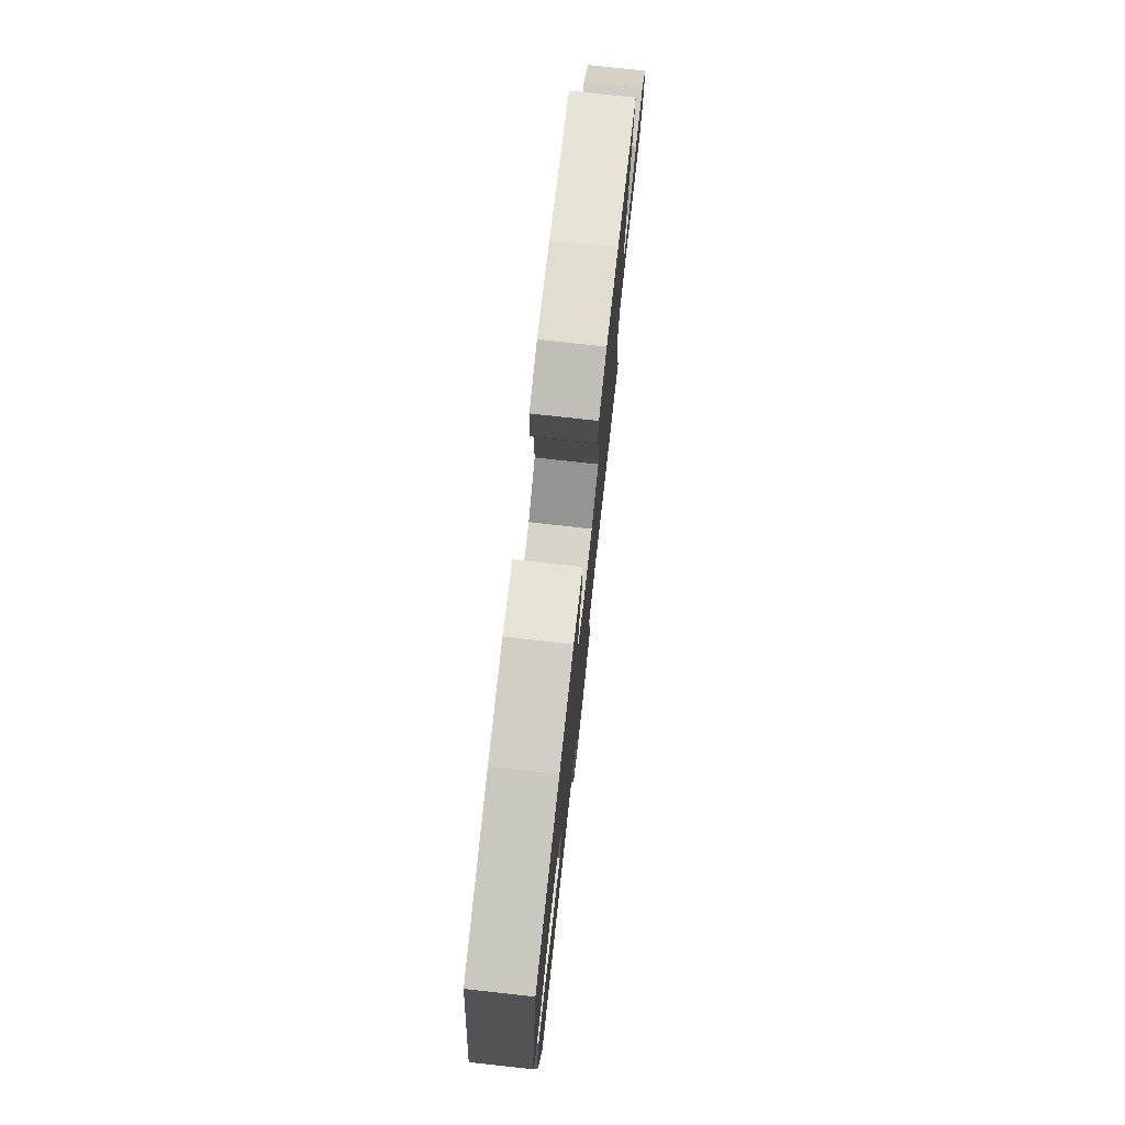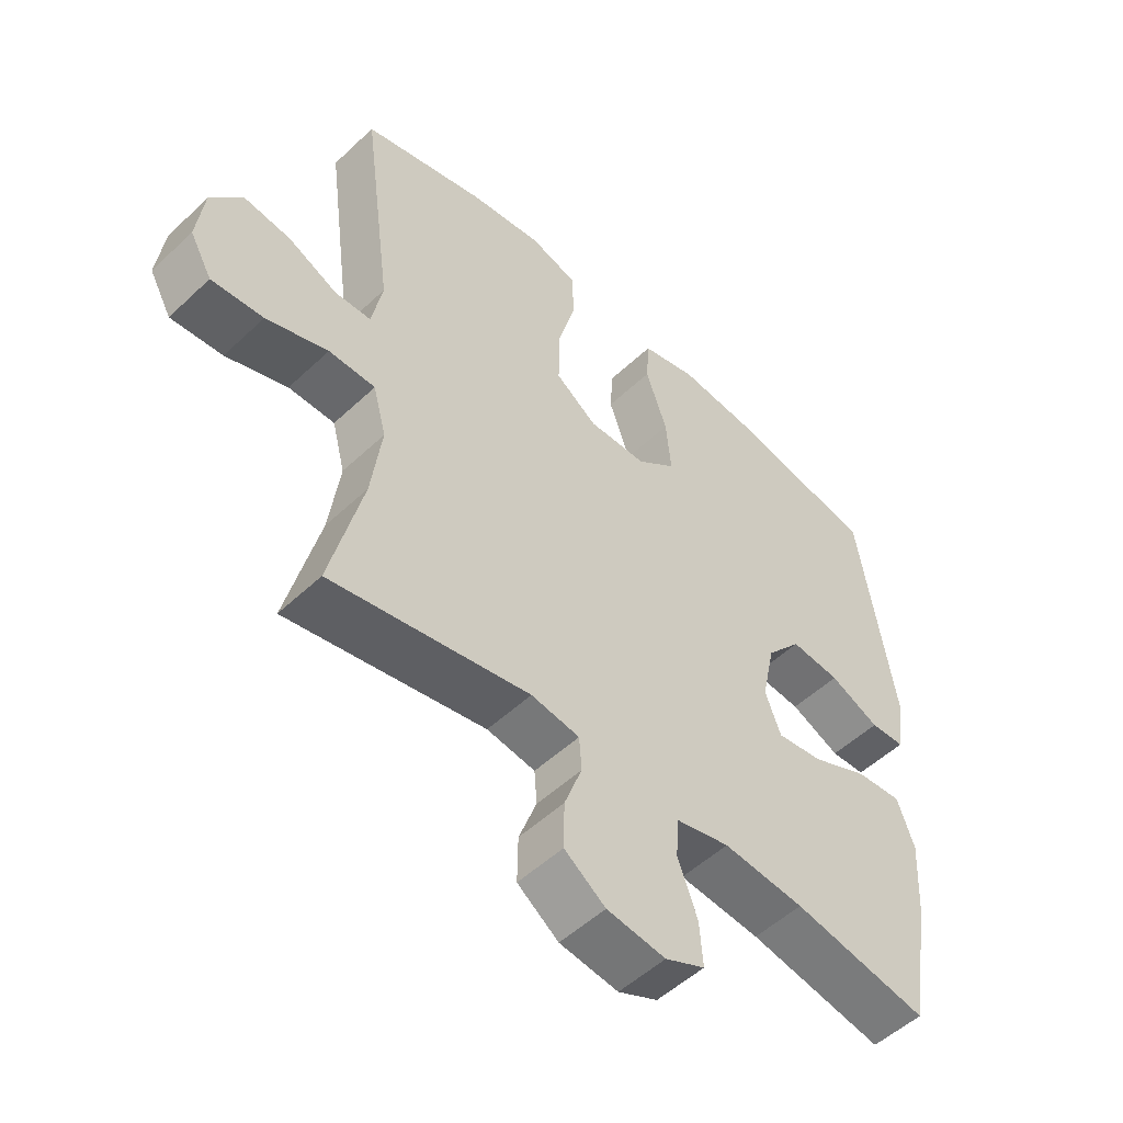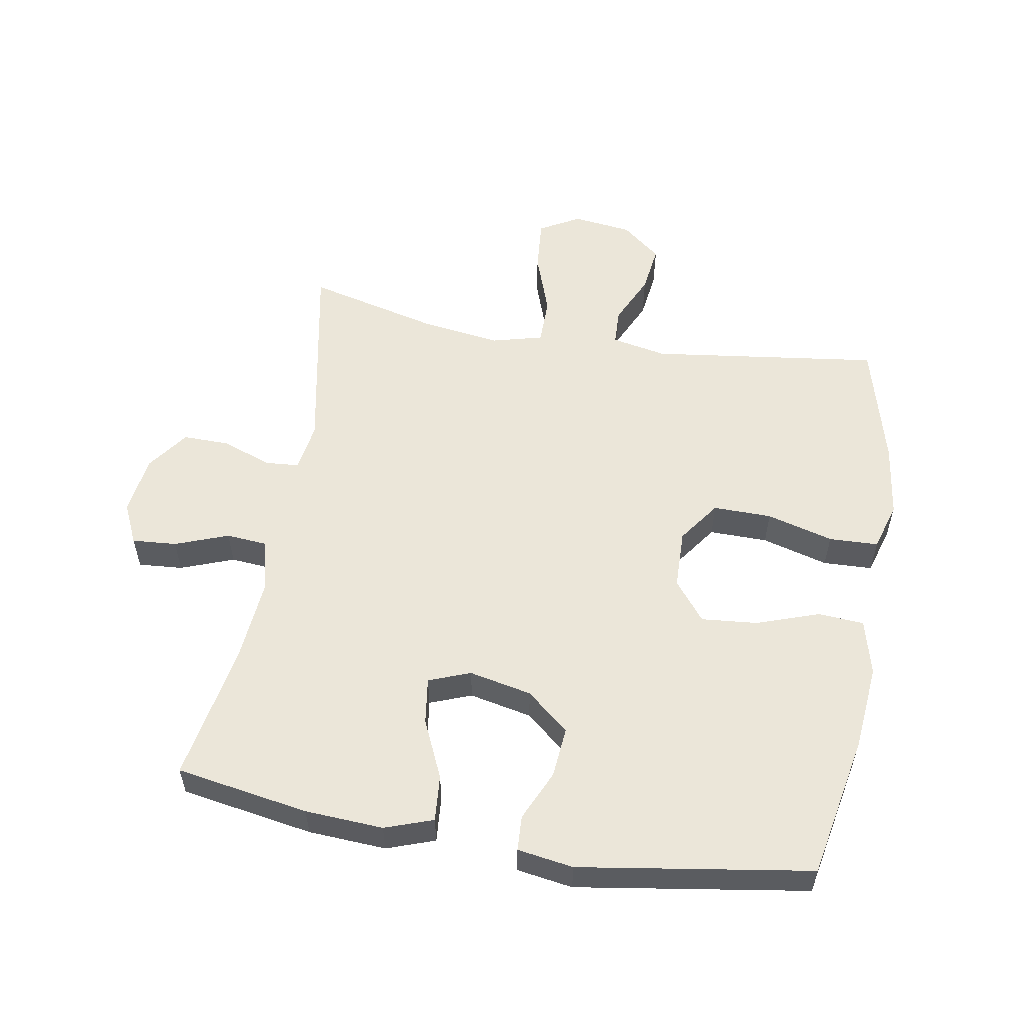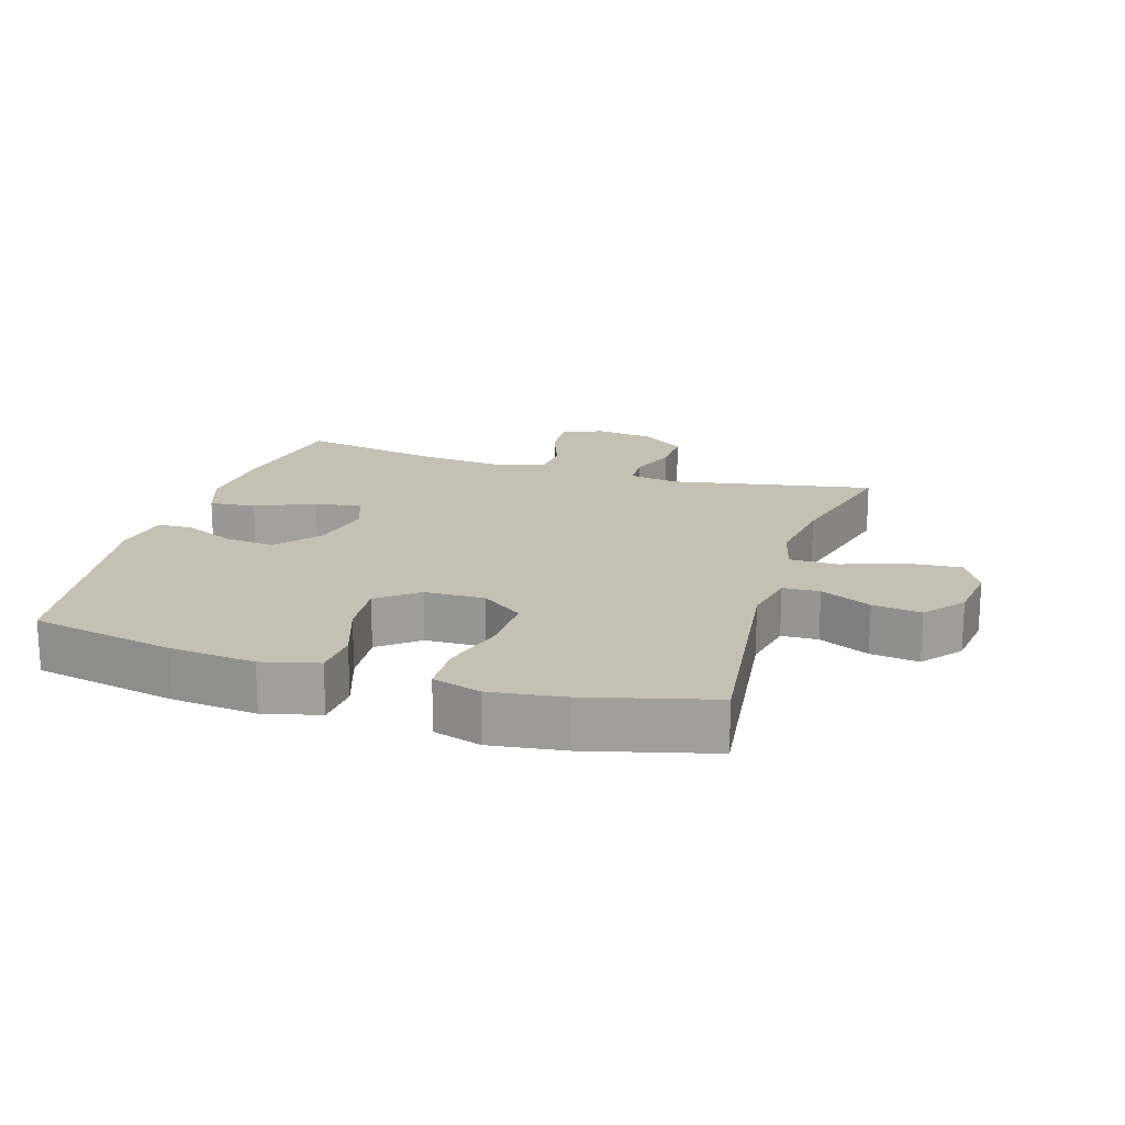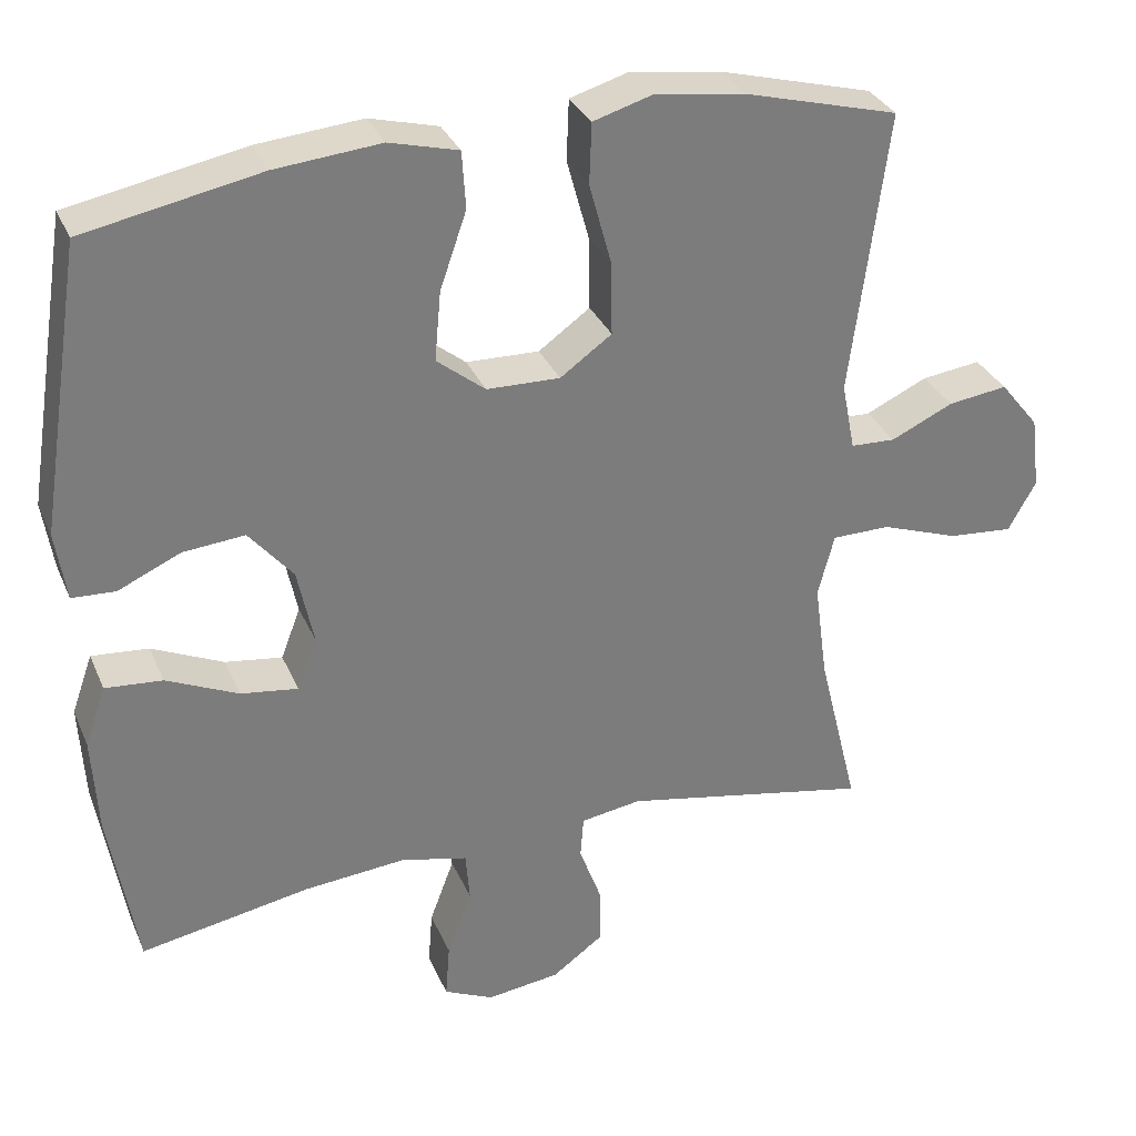
<metadata>
{"format":"obj","ext":"obj","renderer":"f3d","projection":"perspective","resolution":1024,"background":"white","views":[{"elev":76.9,"azim":-83.7,"up":"+Z"},{"elev":-52.1,"azim":135.4,"up":"+Z"},{"elev":56.0,"azim":-80.2,"up":"+Y"},{"elev":18.4,"azim":17.4,"up":"+Y"},{"elev":31.7,"azim":-20.6,"up":"+Z"}]}
</metadata>
<code>
o path394
v 0.4314 0.0375 -0.279
v 0.4145 0.0375 -0.1535
v 0.4356 0.0375 -0.07316
v 0.5106 0.0375 -0.0725
v 0.6102 0.0375 -0.1074
v 0.694 0.0375 -0.1142
v 0.7297 0.0375 -0.0502
v 0.718 0.0375 0.0438
v 0.6679 0.0375 0.1059
v 0.5912 0.0375 0.09574
v 0.511 0.0375 0.05848
v 0.4531 0.0375 0.06075
v 0.4359 0.0375 0.1484
v 0.4836 0.0375 0.5119
v 0.2864 0.0375 0.5642
v 0.1686 0.0375 0.5806
v 0.09237 0.0375 0.5578
v 0.08944 0.0375 0.4793
v 0.1184 0.0375 0.3737
v 0.1195 0.0375 0.2807
v 0.05297 0.0375 0.233
v -0.04147 0.0375 0.2353
v -0.1041 0.0375 0.285
v -0.09594 0.0375 0.3742
v -0.06159 0.0375 0.473
v -0.06637 0.0375 0.5464
v -0.1551 0.0375 0.5693
v -0.291 0.0375 0.5565
v -0.5181 0.0375 0.5119
v -0.5753 0.0375 0.1442
v -0.5615 0.0375 0.05538
v -0.5059 0.0375 0.05264
v -0.4257 0.0375 0.08898
v -0.3459 0.0375 0.09629
v -0.2892 0.0375 0.02868
v -0.2683 0.0375 -0.07083
v -0.2936 0.0375 -0.137
v -0.3674 0.0375 -0.1267
v -0.4601 0.0375 -0.08495
v -0.5337 0.0375 -0.07892
v -0.5606 0.0375 -0.1553
v -0.5535 0.0375 -0.2794
v -0.5181 0.0375 -0.49
v -0.2992 0.0375 -0.4498
v -0.1681 0.0375 -0.4381
v -0.0821 0.0375 -0.4581
v -0.07674 0.0375 -0.5228
v -0.1084 0.0375 -0.6074
v -0.1138 0.0375 -0.6781
v -0.04997 0.0375 -0.7074
v 0.04453 0.0375 -0.6949
v 0.1108 0.0375 -0.6468
v 0.1096 0.0375 -0.5724
v 0.08114 0.0375 -0.495
v 0.08524 0.0375 -0.4409
v 0.1634 0.0375 -0.4288
v 0.4836 0.0375 -0.49
v 0.4314 -0.0375 -0.279
v 0.4145 -0.0375 -0.1535
v 0.4356 -0.0375 -0.07316
v 0.5106 -0.0375 -0.0725
v 0.6102 -0.0375 -0.1074
v 0.694 -0.0375 -0.1142
v 0.7297 -0.0375 -0.0502
v 0.718 -0.0375 0.0438
v 0.6679 -0.0375 0.1059
v 0.5912 -0.0375 0.09574
v 0.511 -0.0375 0.05848
v 0.4531 -0.0375 0.06075
v 0.4359 -0.0375 0.1484
v 0.4836 -0.0375 0.5119
v 0.2864 -0.0375 0.5642
v 0.1686 -0.0375 0.5806
v 0.09237 -0.0375 0.5578
v 0.08944 -0.0375 0.4793
v 0.1184 -0.0375 0.3737
v 0.1195 -0.0375 0.2807
v 0.05297 -0.0375 0.233
v -0.04147 -0.0375 0.2353
v -0.1041 -0.0375 0.285
v -0.09594 -0.0375 0.3742
v -0.06159 -0.0375 0.473
v -0.06637 -0.0375 0.5464
v -0.1551 -0.0375 0.5693
v -0.291 -0.0375 0.5565
v -0.5181 -0.0375 0.5119
v -0.5753 -0.0375 0.1442
v -0.5615 -0.0375 0.05538
v -0.5059 -0.0375 0.05264
v -0.4257 -0.0375 0.08898
v -0.3459 -0.0375 0.09629
v -0.2892 -0.0375 0.02868
v -0.2683 -0.0375 -0.07083
v -0.2936 -0.0375 -0.137
v -0.3674 -0.0375 -0.1267
v -0.4601 -0.0375 -0.08495
v -0.5337 -0.0375 -0.07892
v -0.5606 -0.0375 -0.1553
v -0.5535 -0.0375 -0.2794
v -0.5181 -0.0375 -0.49
v -0.2992 -0.0375 -0.4498
v -0.1681 -0.0375 -0.4381
v -0.0821 -0.0375 -0.4581
v -0.07674 -0.0375 -0.5228
v -0.1084 -0.0375 -0.6074
v -0.1138 -0.0375 -0.6781
v -0.04997 -0.0375 -0.7074
v 0.04453 -0.0375 -0.6949
v 0.1108 -0.0375 -0.6468
v 0.1096 -0.0375 -0.5724
v 0.08114 -0.0375 -0.495
v 0.08524 -0.0375 -0.4409
v 0.1634 -0.0375 -0.4288
v 0.4836 -0.0375 -0.49
v 0.694 0.0375 -0.1142
v 0.694 0.0375 -0.1142
v 0.7297 0.0375 -0.0502
v 0.718 0.0375 0.0438
v 0.6679 0.0375 0.1059
v 0.6102 0.0375 -0.1074
v 0.5912 0.0375 0.09574
v 0.5106 0.0375 -0.0725
v 0.511 0.0375 0.05848
v 0.4531 0.0375 0.06075
v 0.4531 0.0375 0.06075
v 0.4356 0.0375 -0.07316
v 0.4356 0.0375 -0.07316
v 0.4836 0.0375 -0.49
v 0.4836 0.0375 -0.49
v 0.4314 0.0375 -0.279
v 0.4359 0.0375 0.1484
v 0.4836 0.0375 0.5119
v 0.4836 0.0375 0.5119
v 0.4145 0.0375 -0.1535
v 0.2864 0.0375 0.5642
v 0.1686 0.0375 0.5806
v 0.1634 0.0375 -0.4288
v 0.09237 0.0375 0.5578
v 0.09237 0.0375 0.5578
v 0.08524 0.0375 -0.4409
v 0.08524 0.0375 -0.4409
v 0.1184 0.0375 0.3737
v 0.1195 0.0375 0.2807
v 0.05297 0.0375 0.233
v 0.08944 0.0375 0.4793
v 0.04453 0.0375 -0.6949
v 0.1108 0.0375 -0.6468
v 0.1096 0.0375 -0.5724
v 0.08114 0.0375 -0.495
v -0.04147 0.0375 0.2353
v -0.04997 0.0375 -0.7074
v -0.1041 0.0375 0.285
v -0.1138 0.0375 -0.6781
v -0.1138 0.0375 -0.6781
v -0.09594 0.0375 0.3742
v -0.06159 0.0375 0.473
v -0.06637 0.0375 0.5464
v -0.06637 0.0375 0.5464
v -0.1551 0.0375 0.5693
v -0.1084 0.0375 -0.6074
v -0.07674 0.0375 -0.5228
v -0.0821 0.0375 -0.4581
v -0.0821 0.0375 -0.4581
v -0.1681 0.0375 -0.4381
v -0.291 0.0375 0.5565
v -0.2992 0.0375 -0.4498
v -0.2683 0.0375 -0.07083
v -0.2936 0.0375 -0.137
v -0.2936 0.0375 -0.137
v -0.2892 0.0375 0.02868
v -0.3459 0.0375 0.09629
v -0.3674 0.0375 -0.1267
v -0.4257 0.0375 0.08898
v -0.4601 0.0375 -0.08495
v -0.5181 0.0375 -0.49
v -0.5181 0.0375 -0.49
v -0.5059 0.0375 0.05264
v -0.5337 0.0375 -0.07892
v -0.5337 0.0375 -0.07892
v -0.5181 0.0375 0.5119
v -0.5181 0.0375 0.5119
v -0.5615 0.0375 0.05538
v -0.5615 0.0375 0.05538
v -0.5606 0.0375 -0.1553
v -0.5535 0.0375 -0.2794
v -0.5753 0.0375 0.1442
v 0.694 -0.0375 -0.1142
v 0.694 -0.0375 -0.1142
v 0.7297 -0.0375 -0.0502
v 0.718 -0.0375 0.0438
v 0.6679 -0.0375 0.1059
v 0.6102 -0.0375 -0.1074
v 0.5912 -0.0375 0.09574
v 0.5106 -0.0375 -0.0725
v 0.511 -0.0375 0.05848
v 0.4531 -0.0375 0.06075
v 0.4531 -0.0375 0.06075
v 0.4356 -0.0375 -0.07316
v 0.4356 -0.0375 -0.07316
v 0.4836 -0.0375 -0.49
v 0.4836 -0.0375 -0.49
v 0.4314 -0.0375 -0.279
v 0.4359 -0.0375 0.1484
v 0.4836 -0.0375 0.5119
v 0.4836 -0.0375 0.5119
v 0.4145 -0.0375 -0.1535
v 0.2864 -0.0375 0.5642
v 0.1686 -0.0375 0.5806
v 0.1634 -0.0375 -0.4288
v 0.09237 -0.0375 0.5578
v 0.09237 -0.0375 0.5578
v 0.08524 -0.0375 -0.4409
v 0.08524 -0.0375 -0.4409
v 0.1184 -0.0375 0.3737
v 0.1195 -0.0375 0.2807
v 0.05297 -0.0375 0.233
v 0.08944 -0.0375 0.4793
v 0.04453 -0.0375 -0.6949
v 0.1108 -0.0375 -0.6468
v 0.1096 -0.0375 -0.5724
v 0.08114 -0.0375 -0.495
v -0.04147 -0.0375 0.2353
v -0.04997 -0.0375 -0.7074
v -0.1041 -0.0375 0.285
v -0.1138 -0.0375 -0.6781
v -0.1138 -0.0375 -0.6781
v -0.09594 -0.0375 0.3742
v -0.06159 -0.0375 0.473
v -0.06637 -0.0375 0.5464
v -0.06637 -0.0375 0.5464
v -0.1551 -0.0375 0.5693
v -0.1084 -0.0375 -0.6074
v -0.07674 -0.0375 -0.5228
v -0.0821 -0.0375 -0.4581
v -0.0821 -0.0375 -0.4581
v -0.1681 -0.0375 -0.4381
v -0.291 -0.0375 0.5565
v -0.2992 -0.0375 -0.4498
v -0.2683 -0.0375 -0.07083
v -0.2936 -0.0375 -0.137
v -0.2936 -0.0375 -0.137
v -0.2892 -0.0375 0.02868
v -0.3459 -0.0375 0.09629
v -0.3674 -0.0375 -0.1267
v -0.4257 -0.0375 0.08898
v -0.4601 -0.0375 -0.08495
v -0.5181 -0.0375 -0.49
v -0.5181 -0.0375 -0.49
v -0.5059 -0.0375 0.05264
v -0.5337 -0.0375 -0.07892
v -0.5337 -0.0375 -0.07892
v -0.5181 -0.0375 0.5119
v -0.5181 -0.0375 0.5119
v -0.5615 -0.0375 0.05538
v -0.5615 -0.0375 0.05538
v -0.5606 -0.0375 -0.1553
v -0.5535 -0.0375 -0.2794
v -0.5753 -0.0375 0.1442
f 242 224 243
f 243 224 237
f 212 216 239
f 249 258 254
f 191 193 190
f 207 214 204
f 212 234 221
f 258 245 252
f 195 196 194
f 239 240 234
f 240 244 238
f 220 218 219
f 221 233 220
f 237 227 231
f 221 234 233
f 232 218 233
f 209 216 212
f 216 203 215
f 194 196 198
f 192 193 195
f 256 246 250
f 257 244 256
f 223 232 225
f 238 244 257
f 252 243 237
f 215 203 214
f 231 228 229
f 244 246 256
f 227 228 231
f 239 216 222
f 234 240 236
f 218 232 223
f 245 243 252
f 206 216 209
f 208 217 207
f 198 216 206
f 222 224 242
f 204 214 203
f 203 216 196
f 217 208 210
f 192 195 194
f 245 258 249
f 202 206 209
f 202 209 200
f 193 192 190
f 196 216 198
f 214 207 217
f 220 233 218
f 189 190 192
f 237 224 227
f 239 222 242
f 187 189 192
f 238 257 247
f 239 234 212
f 236 240 238
f 116 7 64 188
f 7 8 65 64
f 8 9 66 65
f 5 6 63 62
f 9 10 67 66
f 4 5 62 61
f 10 11 68 67
f 11 125 197 68
f 127 4 61 199
f 129 1 58 201
f 12 13 70 69
f 13 133 205 70
f 2 3 60 59
f 1 2 59 58
f 14 15 72 71
f 15 16 73 72
f 56 57 114 113
f 16 139 211 73
f 141 56 113 213
f 19 20 77 76
f 20 21 78 77
f 18 19 76 75
f 17 18 75 74
f 51 52 109 108
f 52 53 110 109
f 53 54 111 110
f 54 55 112 111
f 21 22 79 78
f 50 51 108 107
f 22 23 80 79
f 154 50 107 226
f 24 25 82 81
f 25 158 230 82
f 26 27 84 83
f 48 49 106 105
f 47 48 105 104
f 163 47 104 235
f 45 46 103 102
f 23 24 81 80
f 27 28 85 84
f 44 45 102 101
f 36 169 241 93
f 35 36 93 92
f 34 35 92 91
f 37 38 95 94
f 33 34 91 90
f 38 39 96 95
f 176 44 101 248
f 32 33 90 89
f 39 179 251 96
f 28 181 253 85
f 183 32 89 255
f 40 41 98 97
f 42 43 100 99
f 41 42 99 98
f 30 31 88 87
f 29 30 87 86
f 170 171 152
f 171 165 152
f 140 167 144
f 177 182 186
f 119 118 121
f 135 132 142
f 140 149 162
f 186 180 173
f 123 122 124
f 167 162 168
f 168 166 172
f 148 147 146
f 149 148 161
f 165 159 155
f 149 161 162
f 160 161 146
f 137 140 144
f 144 143 131
f 122 126 124
f 120 123 121
f 184 178 174
f 185 184 172
f 151 153 160
f 166 185 172
f 180 165 171
f 143 142 131
f 159 157 156
f 172 184 174
f 155 159 156
f 167 150 144
f 162 164 168
f 146 151 160
f 173 180 171
f 134 137 144
f 136 135 145
f 126 134 144
f 150 170 152
f 132 131 142
f 131 124 144
f 145 138 136
f 120 122 123
f 173 177 186
f 130 137 134
f 130 128 137
f 121 118 120
f 124 126 144
f 142 145 135
f 148 146 161
f 117 120 118
f 165 155 152
f 167 170 150
f 115 120 117
f 166 175 185
f 167 140 162
f 164 166 168

</code>
